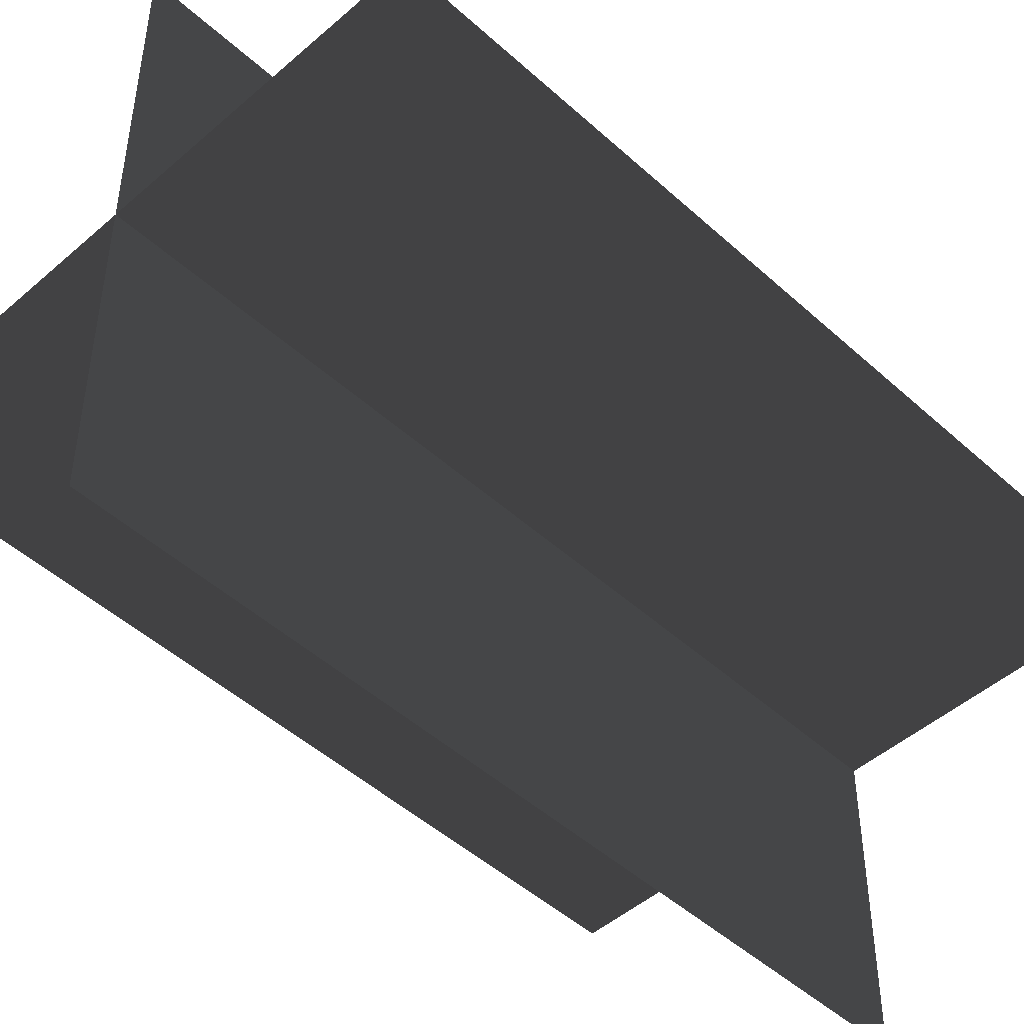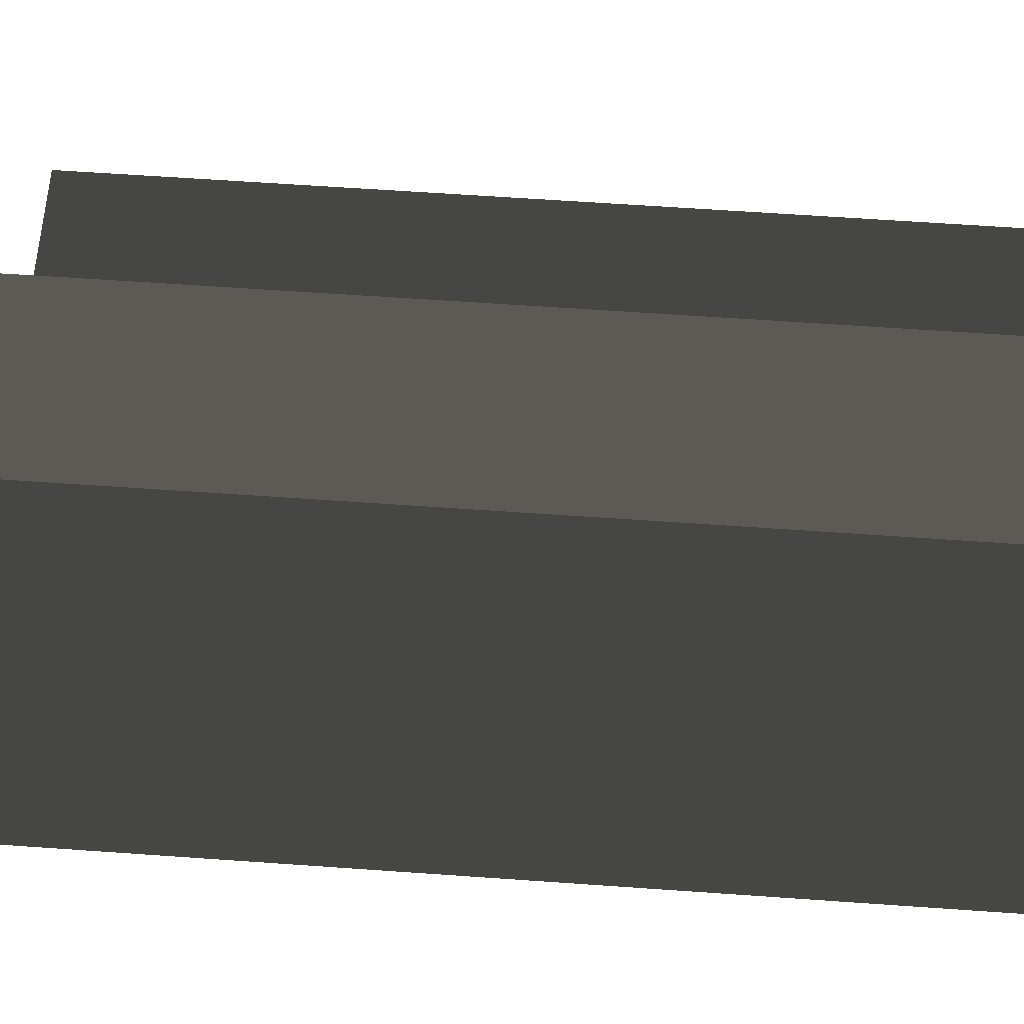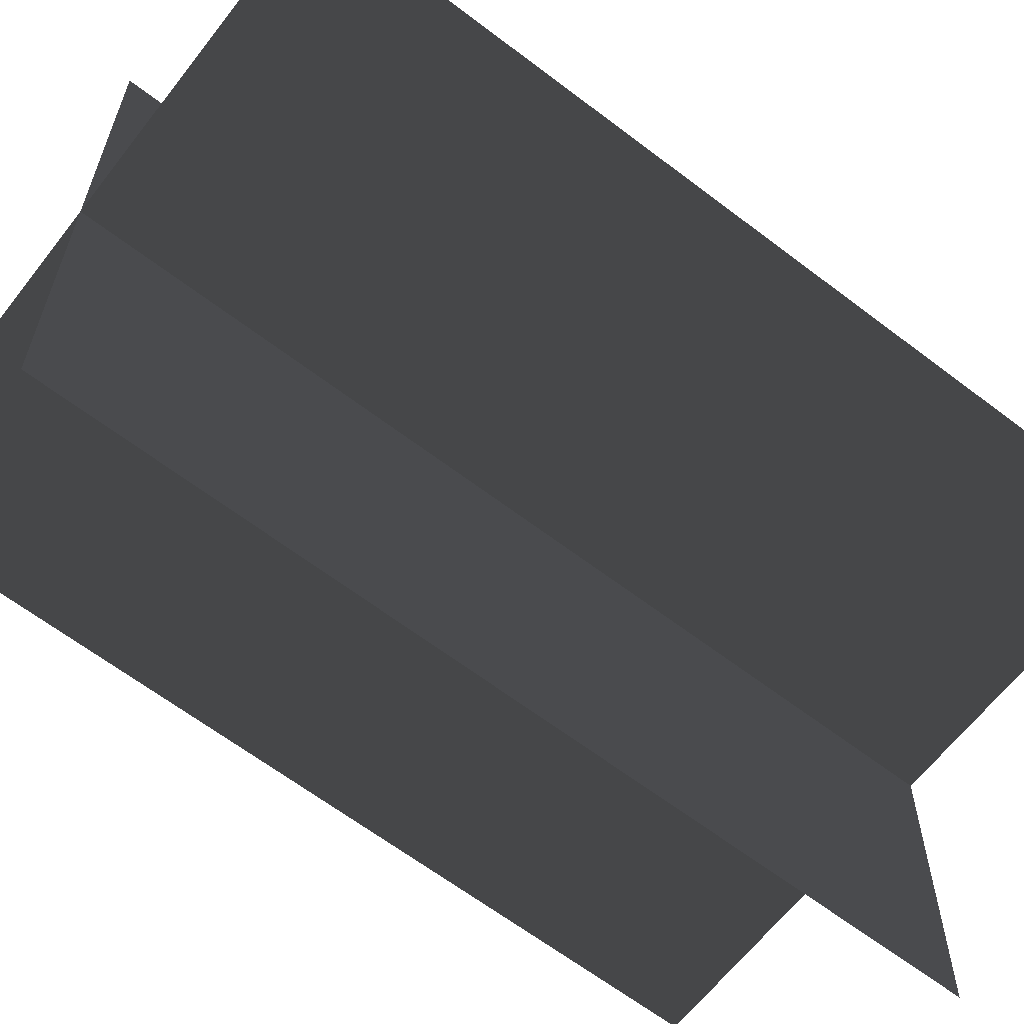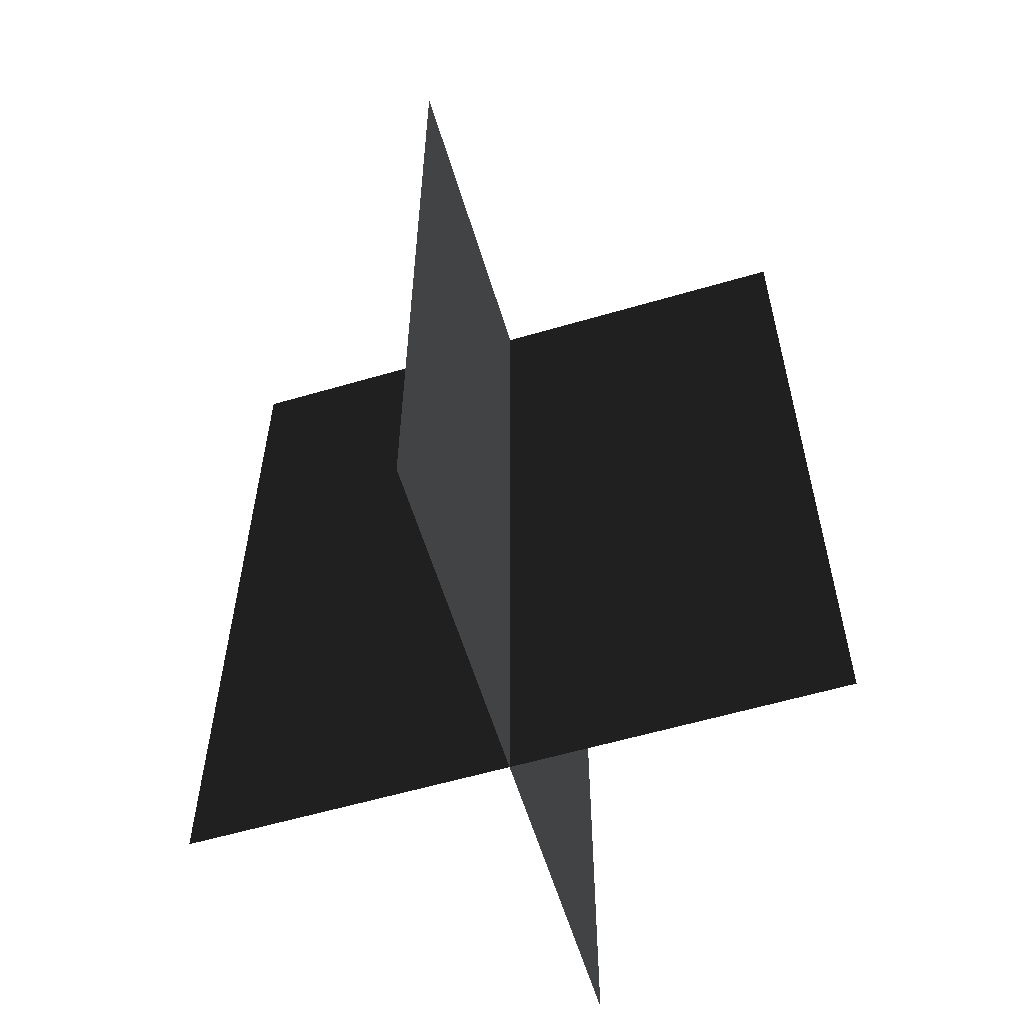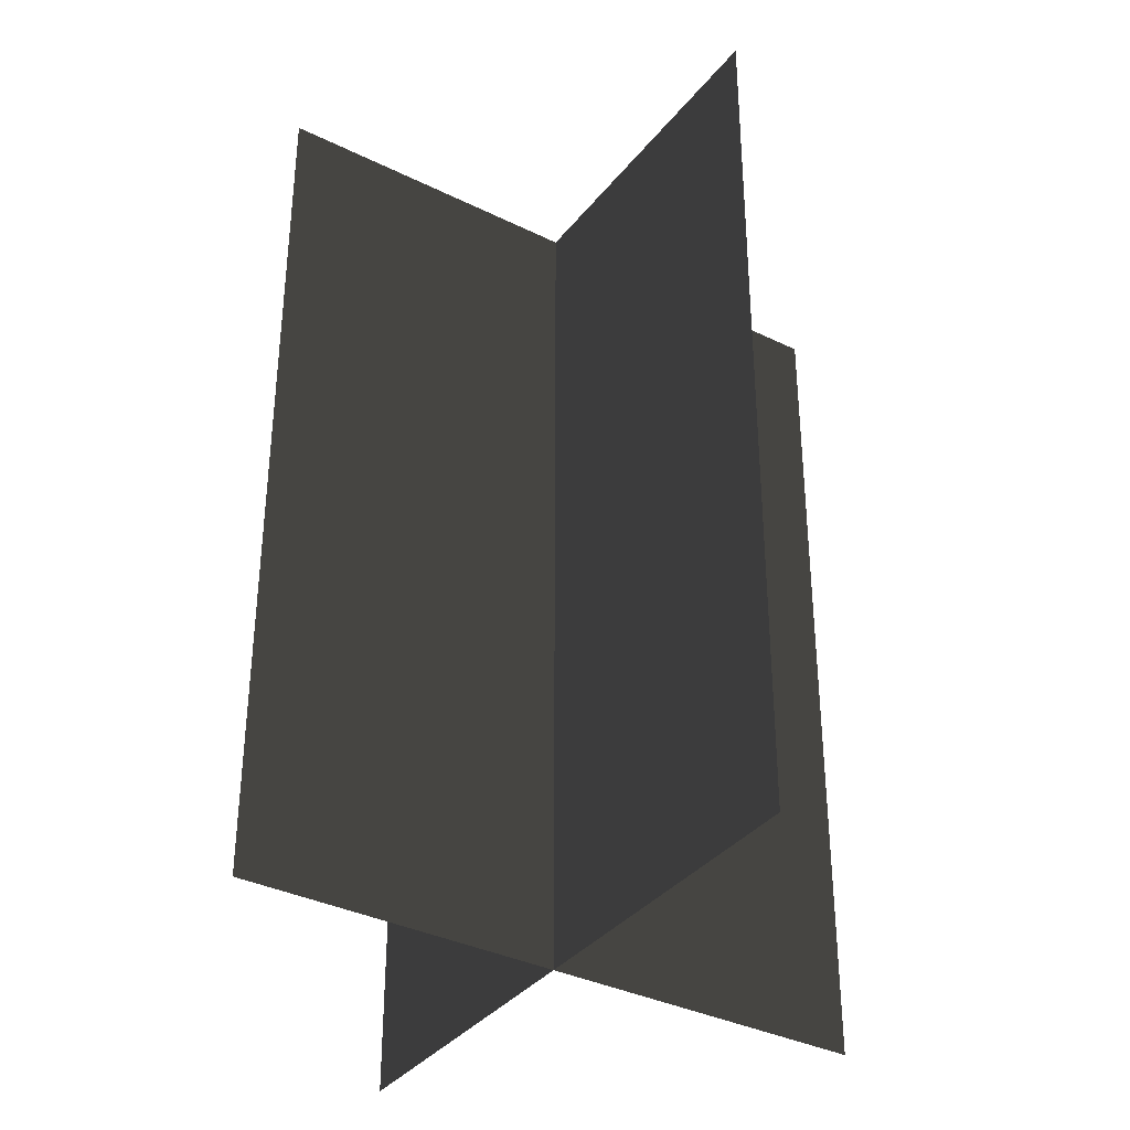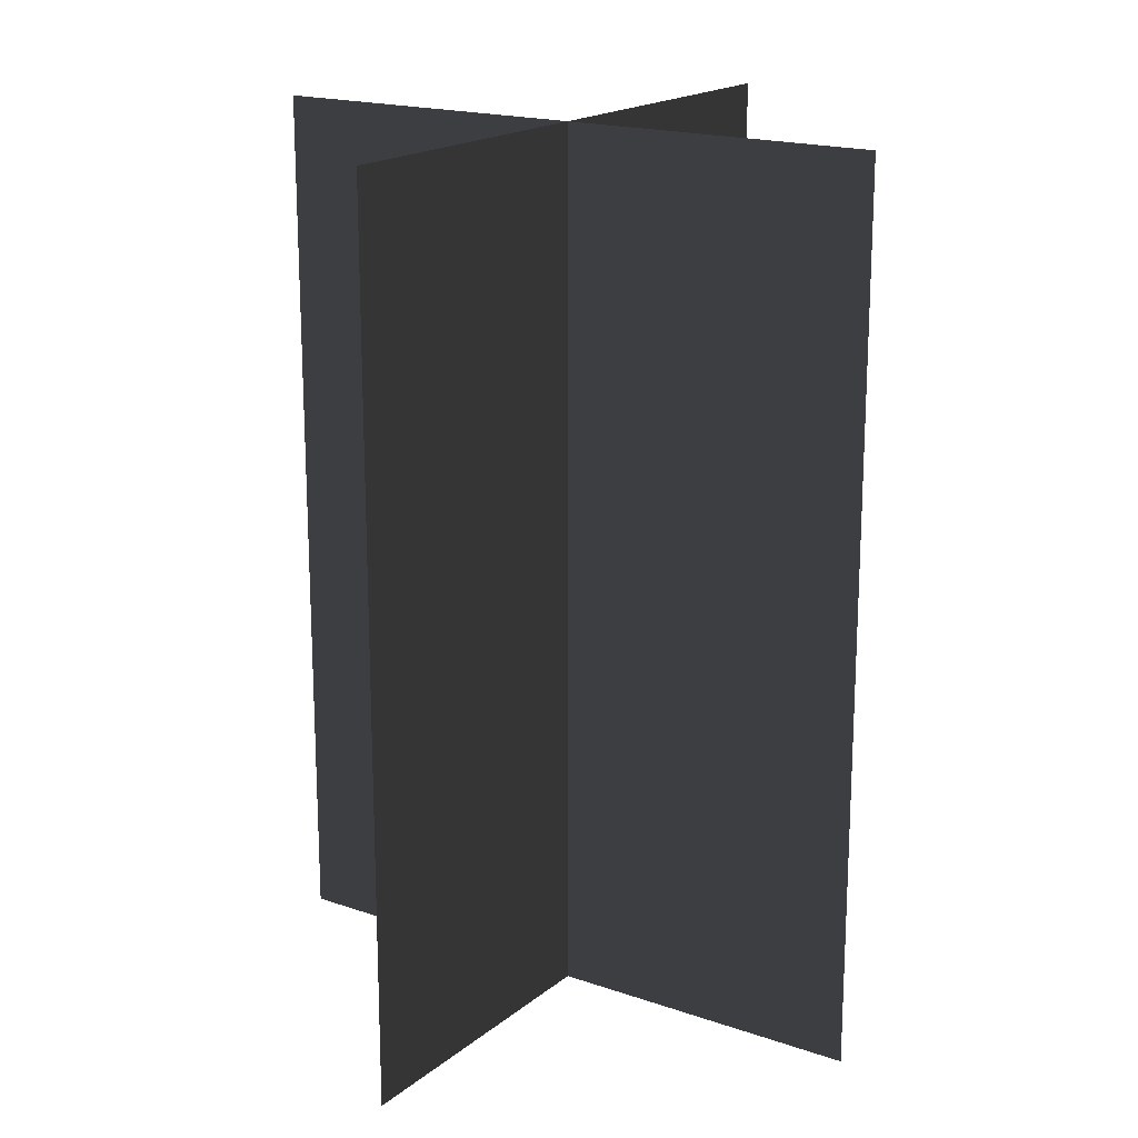
<metadata>
{"format":"obj","ext":"obj","renderer":"f3d","projection":"perspective","resolution":1024,"background":"white","views":[{"elev":-47.8,"azim":44.5,"up":"+Y"},{"elev":62.4,"azim":-85.9,"up":"+Y"},{"elev":-63.5,"azim":52.3,"up":"+Y"},{"elev":-58.9,"azim":-163.2,"up":"+Z"},{"elev":-35.7,"azim":147.0,"up":"+Z"},{"elev":18.2,"azim":33.8,"up":"+Z"}]}
</metadata>
<code>
v 0.1617 -0.009194 1.777e-06
v 0.1617 -0.009195 0.4323
v -0.1562 -0.009195 0.4323
v -0.1562 -0.009194 1.746e-06
v 0.005387 -0.1631 1.786e-06
v 0.005387 -0.1631 0.4323
v 0.005386 0.1548 0.4323
v 0.005386 0.1548 1.734e-06
g Palm_Tree_(115)_23910_340
f 1 3 2
f 1 4 3
f 5 7 6
f 5 8 7

</code>
